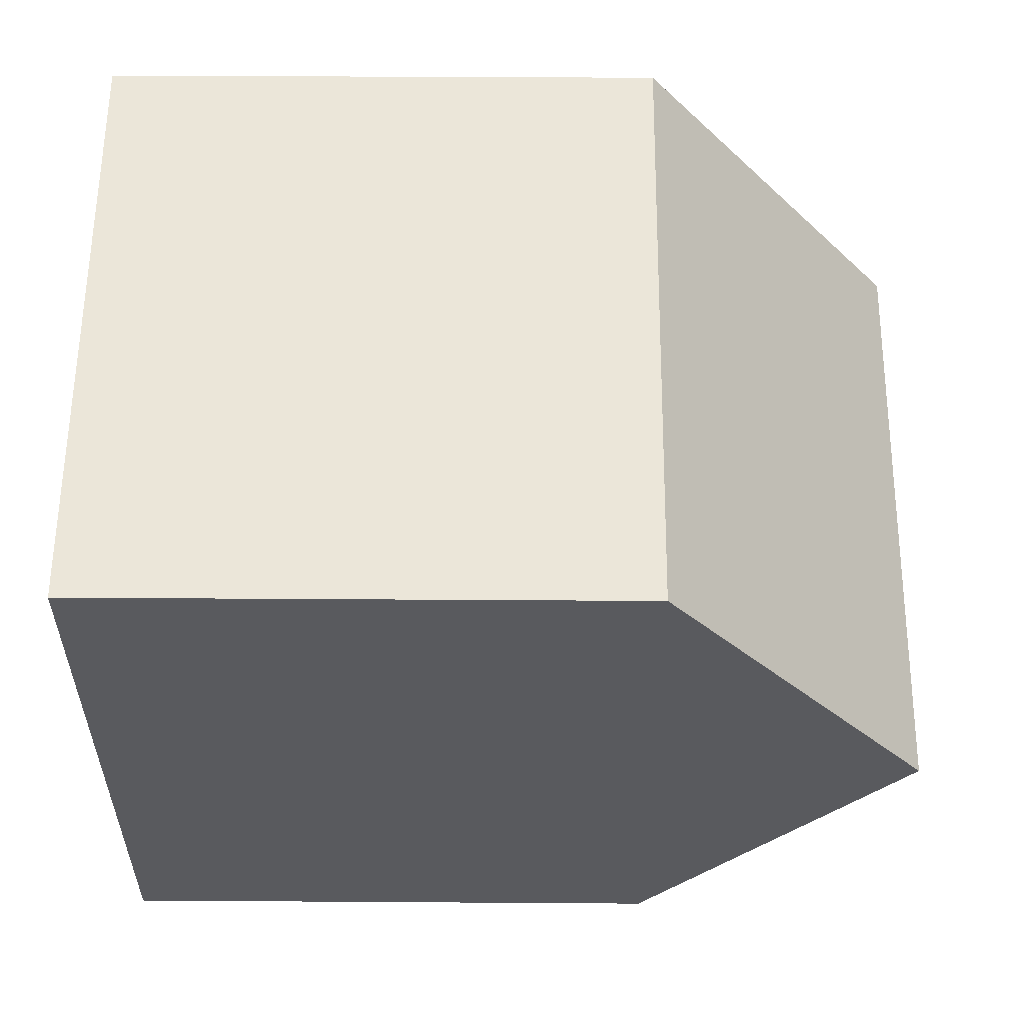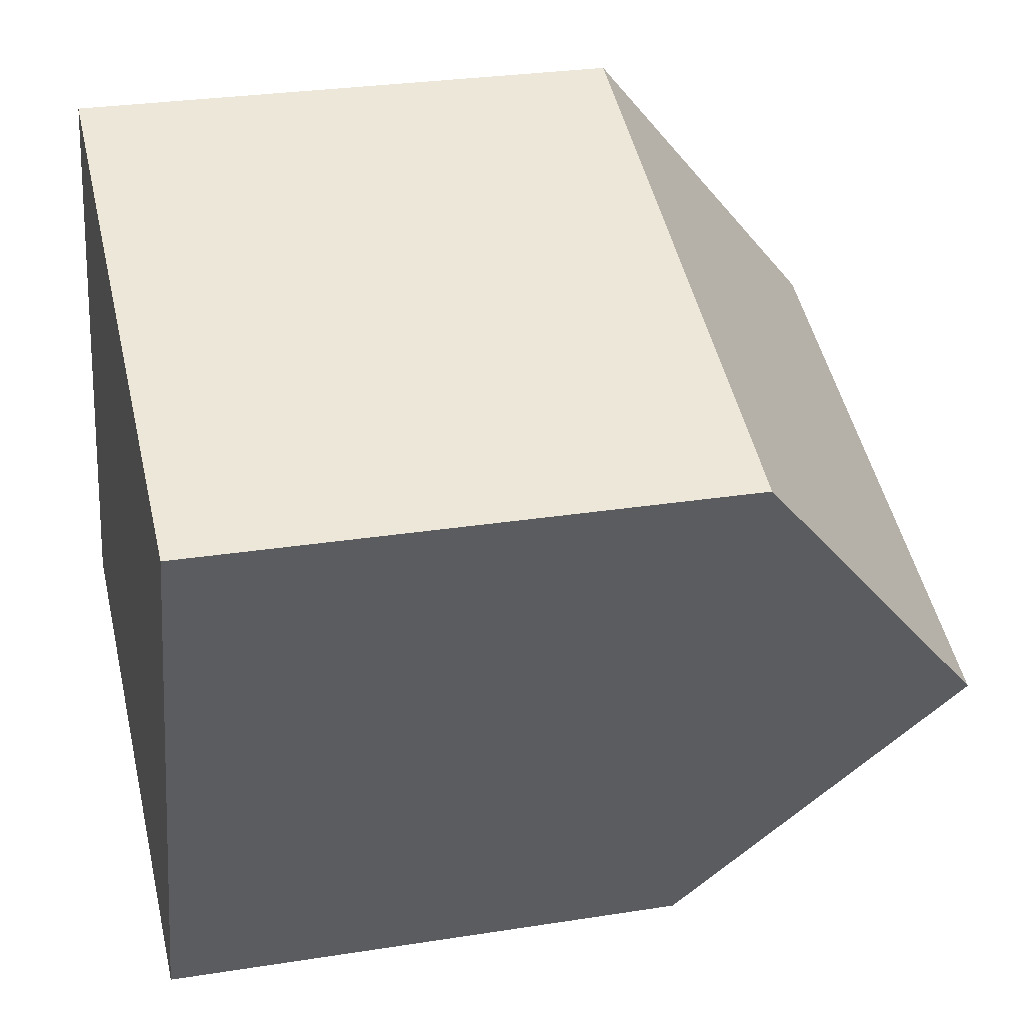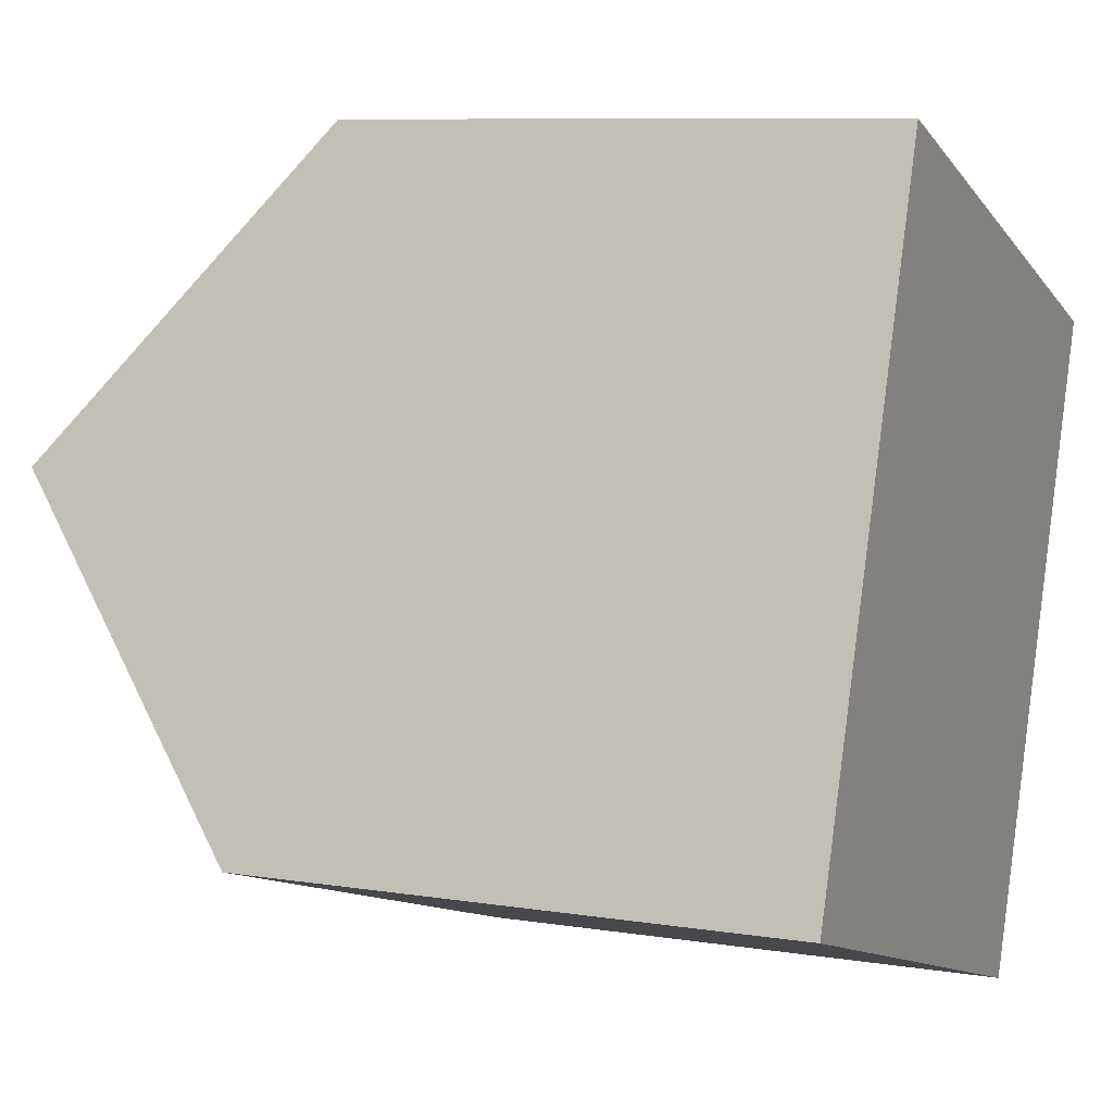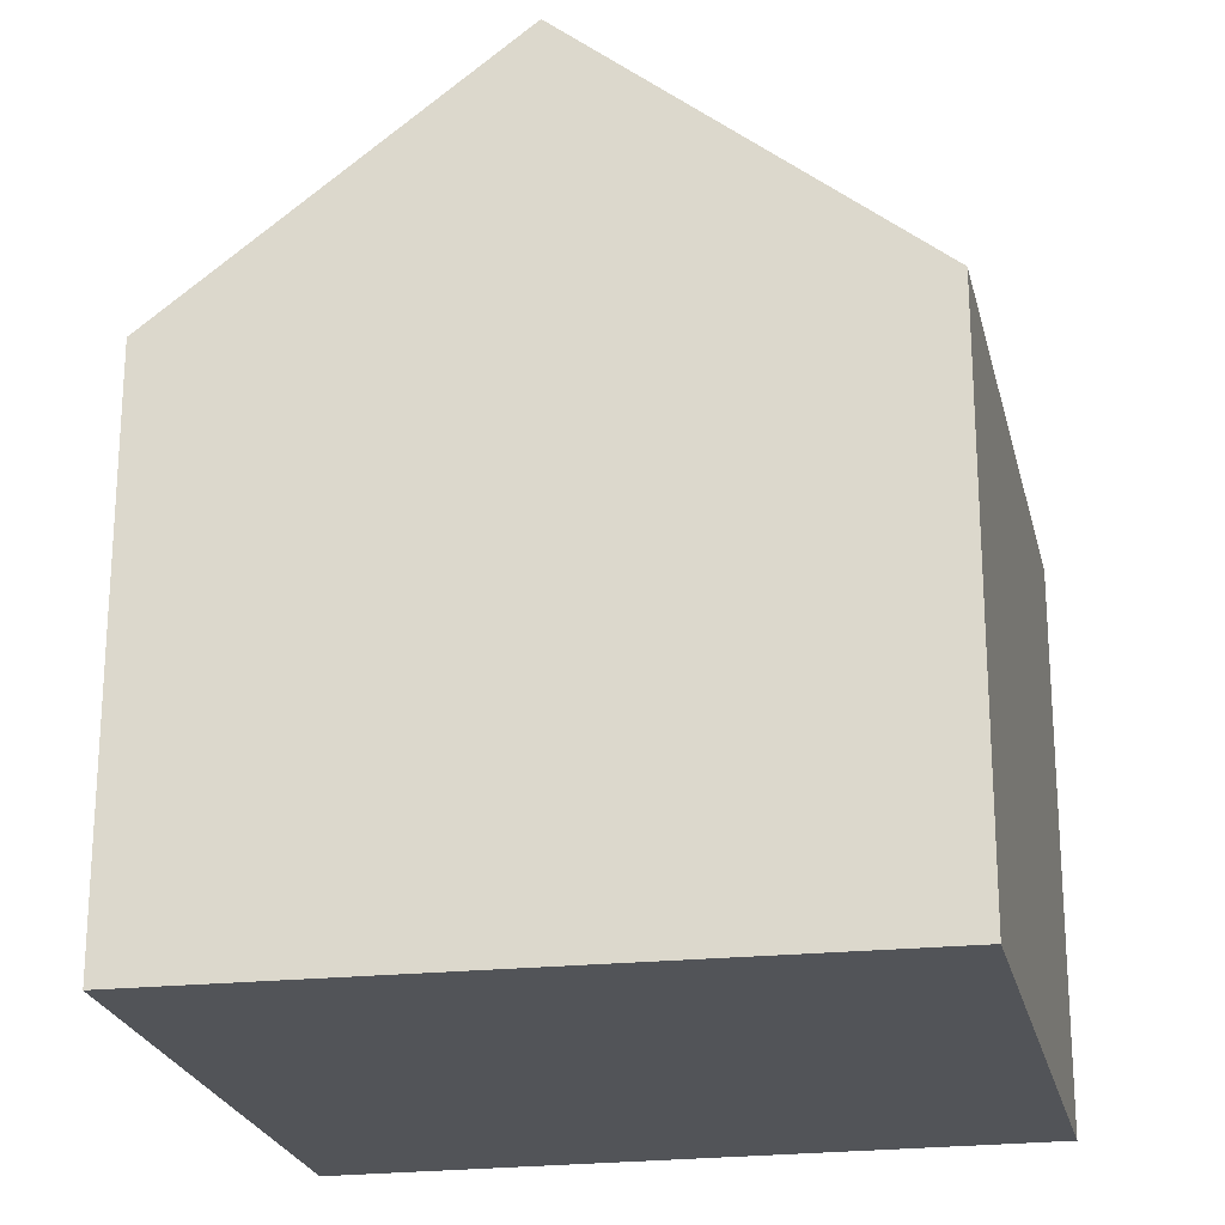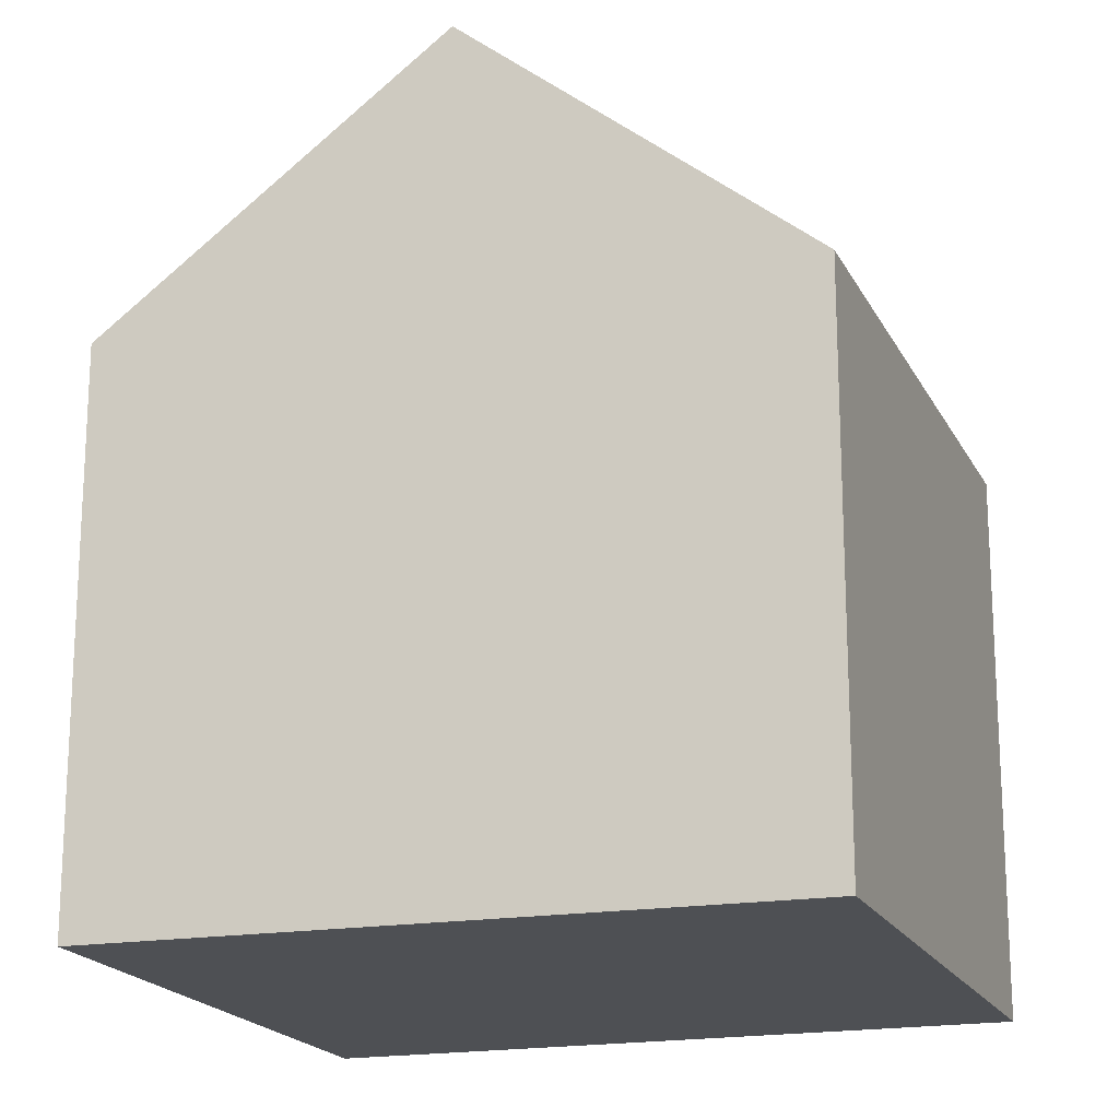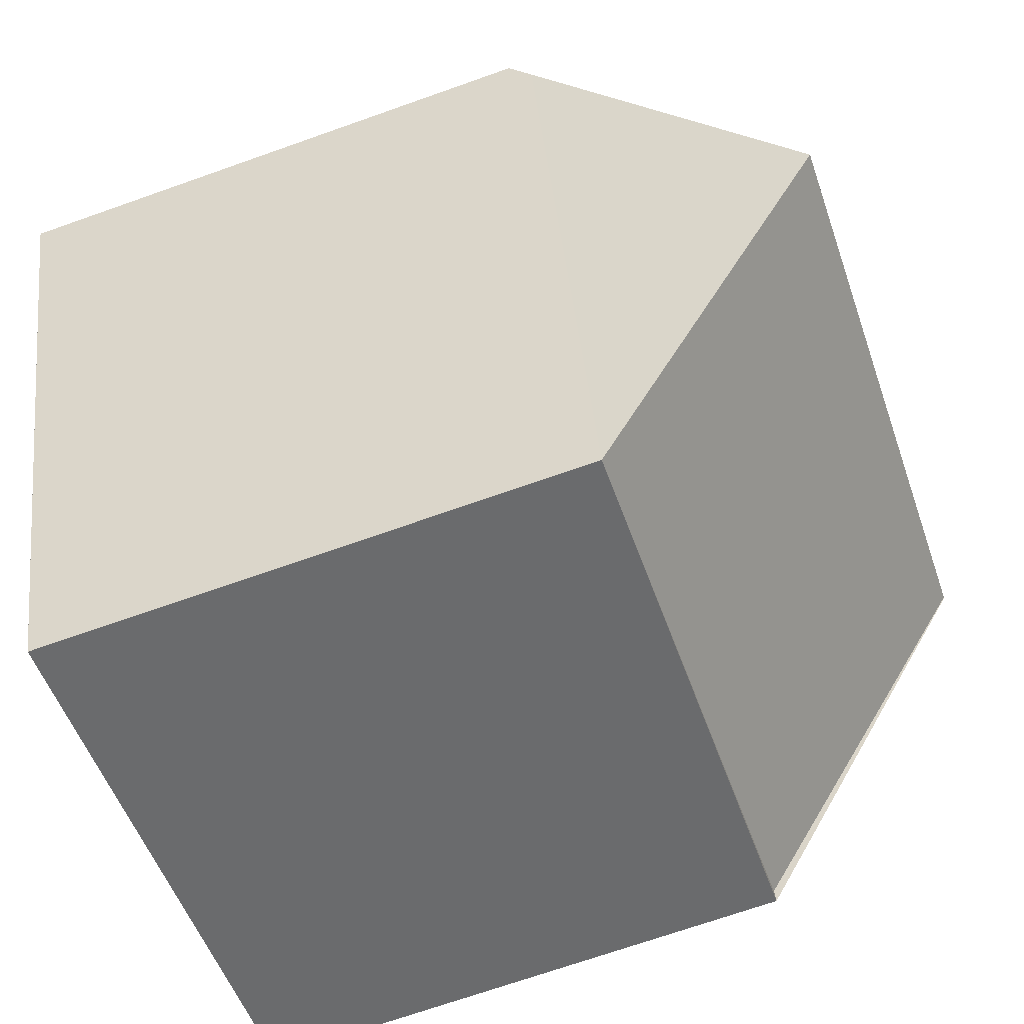
<metadata>
{"format":"obj","ext":"obj","renderer":"f3d","projection":"perspective","resolution":1024,"background":"white","views":[{"elev":37.4,"azim":90.5,"up":"+Z"},{"elev":28.0,"azim":76.4,"up":"+Z"},{"elev":8.6,"azim":-66.5,"up":"+Z"},{"elev":-23.0,"azim":121.1,"up":"+Y"},{"elev":-18.8,"azim":128.3,"up":"+Y"},{"elev":-70.2,"azim":109.5,"up":"+Z"}]}
</metadata>
<code>
v  10.75 7.601 5.589
v  3.099 7.309 8.686
v  10.89 7.309 5.937
v  9.247 10.85 1.707
v  1.59 10.85 4.41
v  2.919 7.728 8.181
v  1.575 10.85 4.415
v  7.606 7.309 -2.522
v  0.08 7.309 0.134
v  1.575 7.309 4.415
v  0 7.309 4.475e-16
v  1.59 7.309 4.41
v  7.606 1.544e-16 -2.522
v  0 0 0
v  1.575 -2.703e-16 4.415
v  2.919 -5.009e-16 8.181
v  3.099 -5.319e-16 8.686
v  10.89 -3.635e-16 5.937
v  10.75 -3.422e-16 5.589
v  9.247 -1.045e-16 1.707
g defaultobject
f 1 2 3
f 2 1 4
f 2 4 5
f 2 5 6
f 6 5 7
f 8 5 4
f 5 8 9
f 10 9 11
f 9 10 12
f 8 11 9
f 5 9 12
f 7 12 10
f 12 7 5
f 13 11 8
f 11 13 14
f 14 7 11
f 7 14 6
f 6 14 15
f 6 15 2
f 2 15 16
f 2 16 17
f 17 3 2
f 3 17 18
f 1 8 4
f 8 1 3
f 8 3 18
f 8 18 19
f 8 19 13
f 13 19 20
f 16 18 17
f 18 16 15
f 18 15 14
f 18 14 19
f 19 14 20
f 20 14 13

</code>
